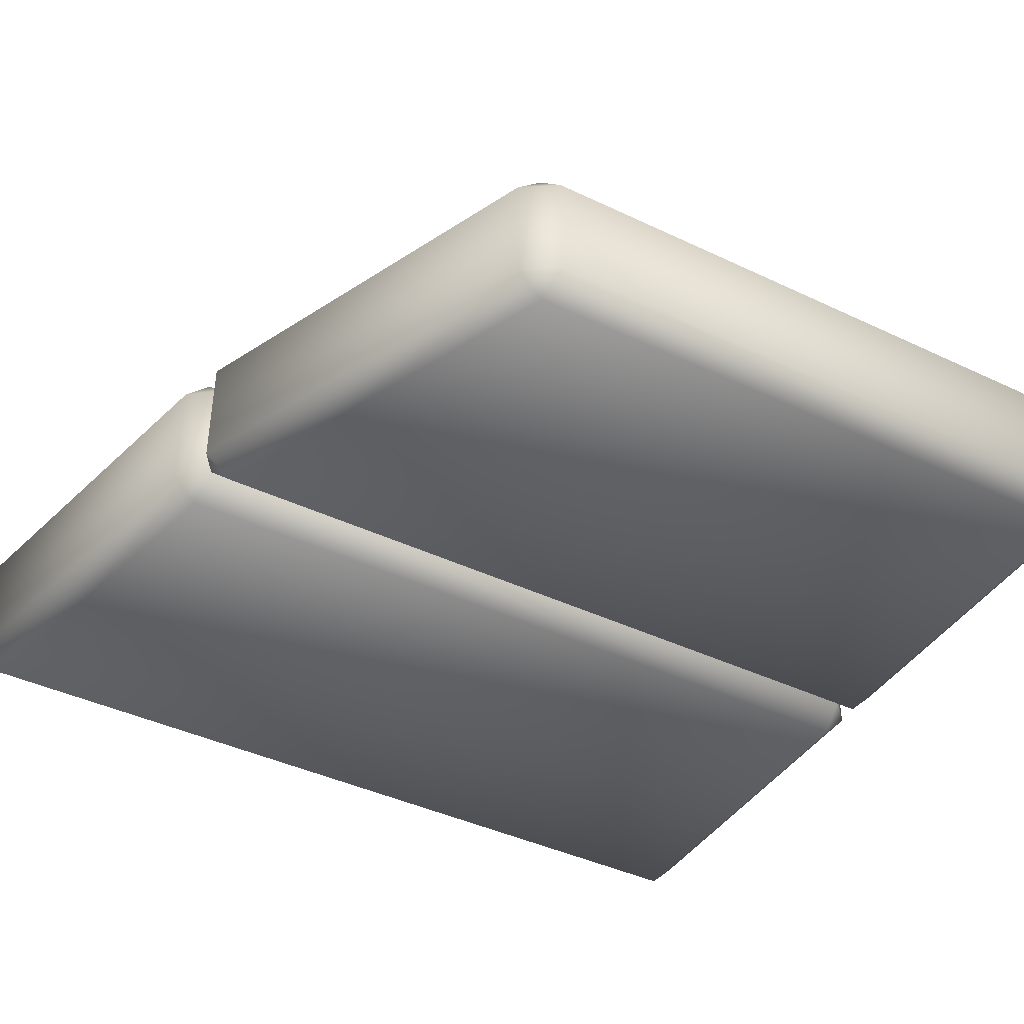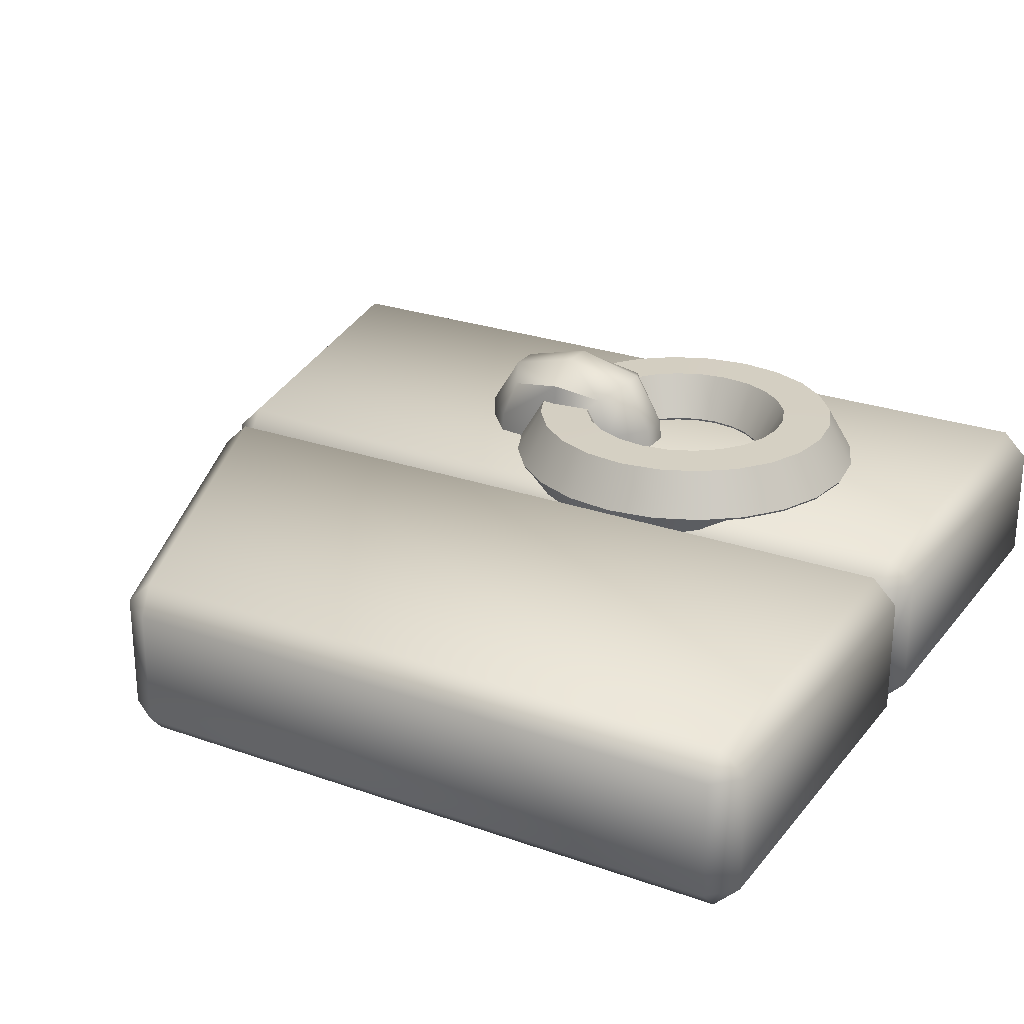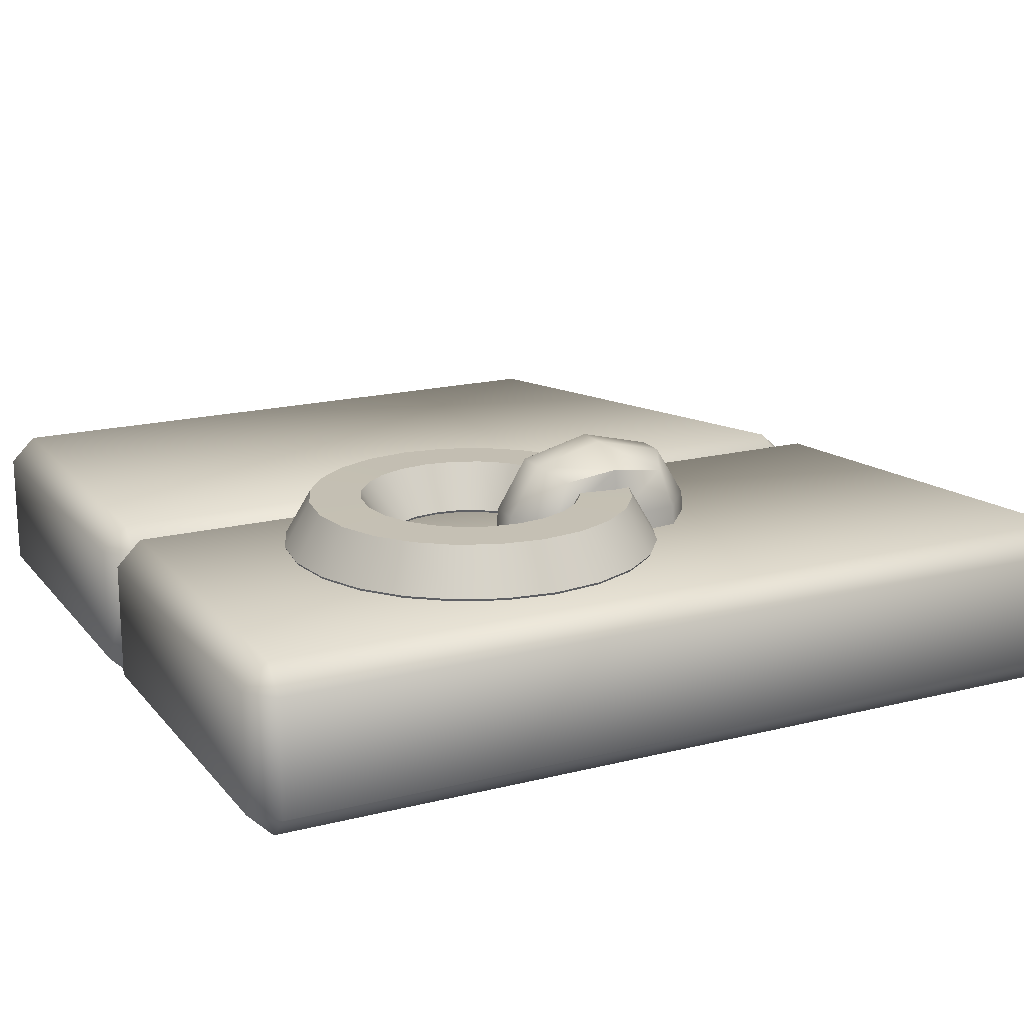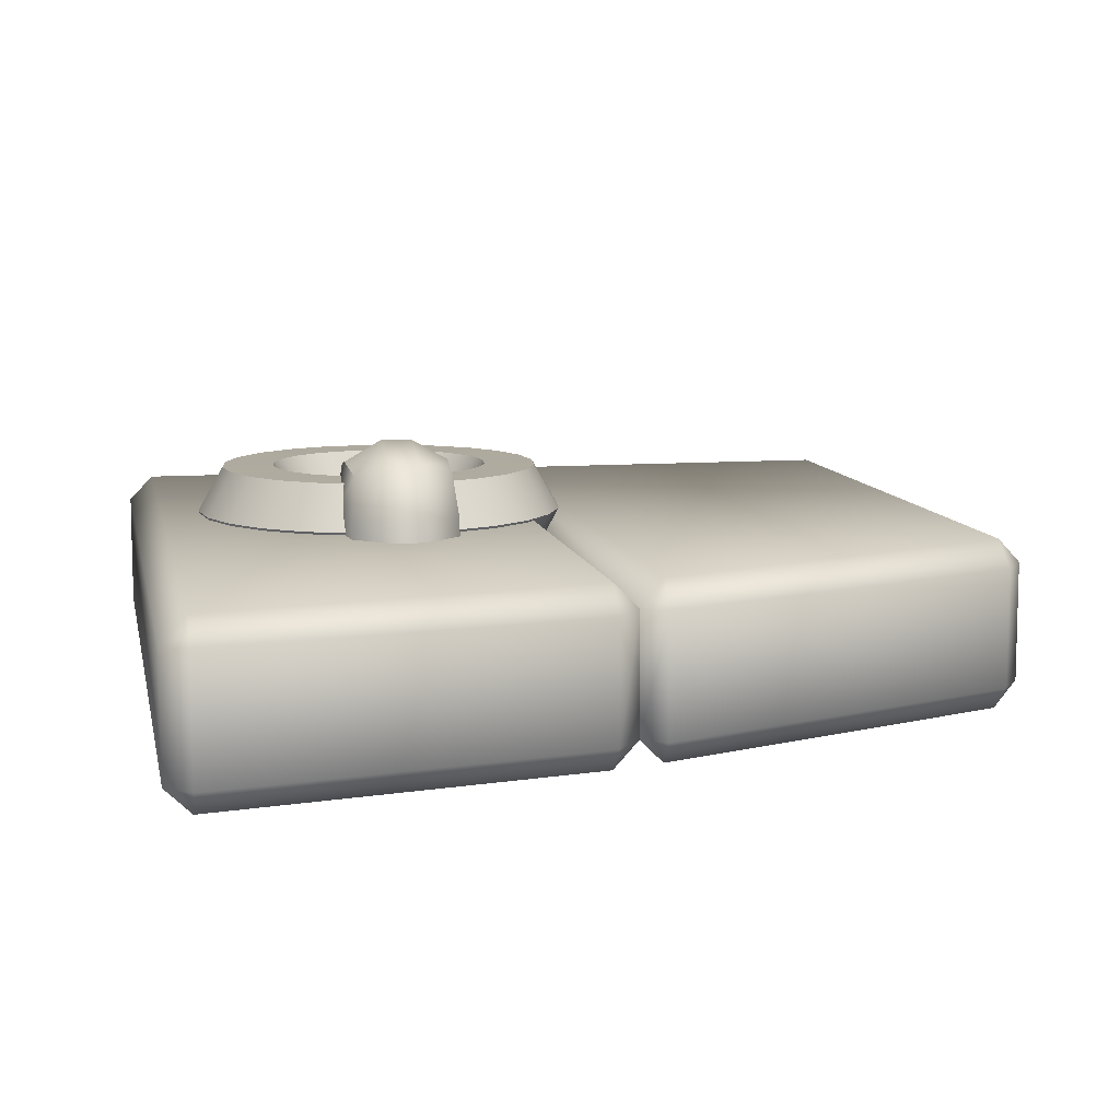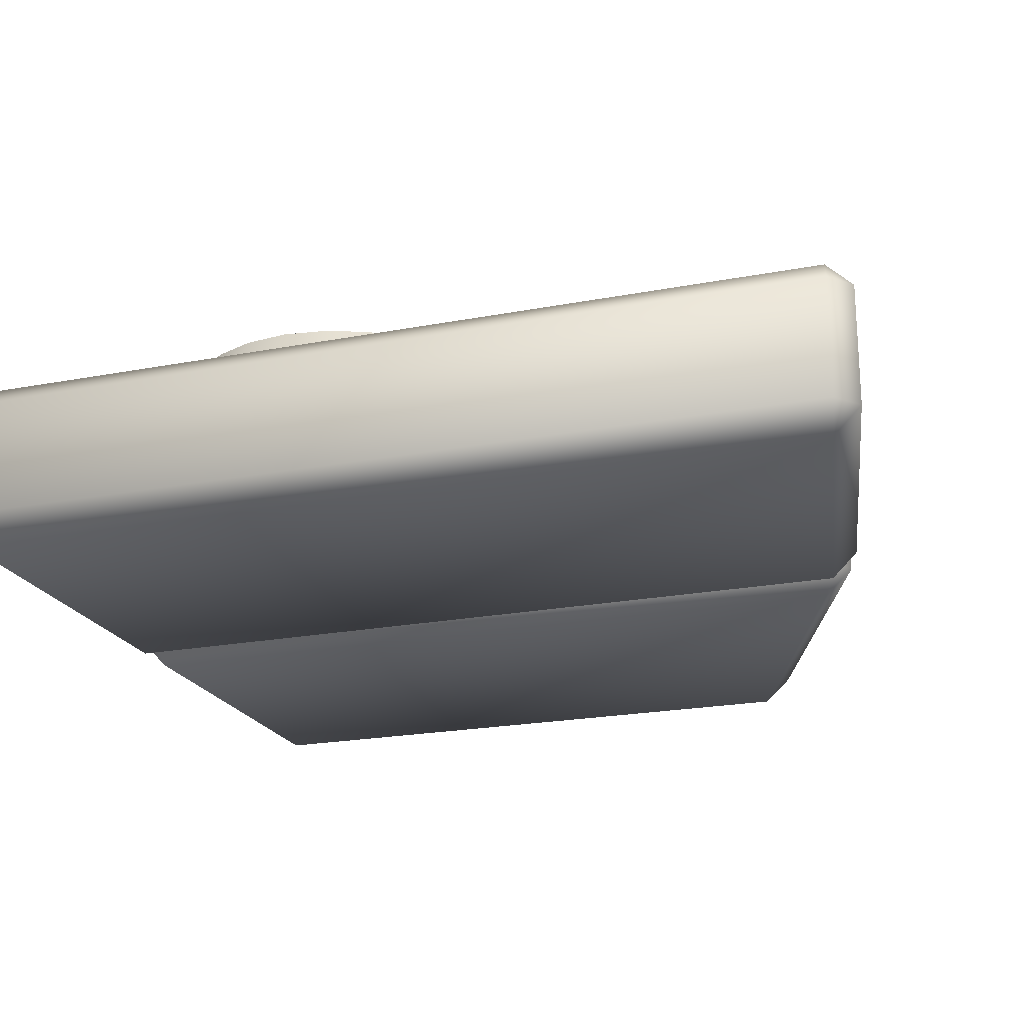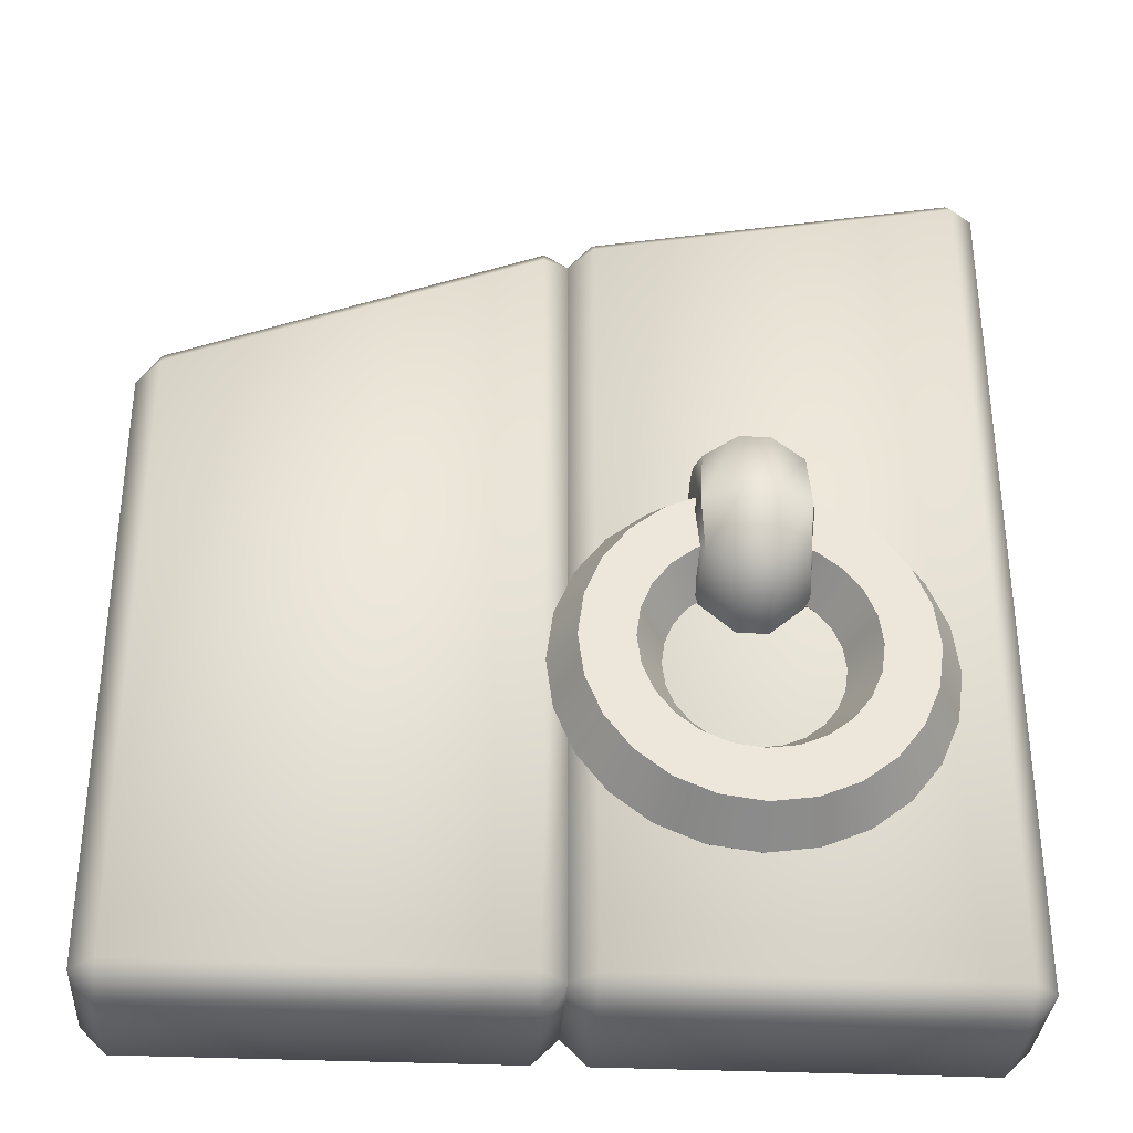
<metadata>
{"format":"obj","ext":"obj","renderer":"f3d","projection":"perspective","resolution":1024,"background":"white","views":[{"elev":-41.7,"azim":-119.9,"up":"+Z"},{"elev":25.8,"azim":-60.5,"up":"+Z"},{"elev":17.9,"azim":63.6,"up":"+Z"},{"elev":9.5,"azim":168.6,"up":"+Z"},{"elev":-21.3,"azim":108.9,"up":"+Z"},{"elev":-34.0,"azim":-3.6,"up":"+Y"}]}
</metadata>
<code>
o gate_double_left
v 0.47 0.1 0.07
v 0.47 0.13 0.1
v 0.47 1.056 0.1
v 0.4721 1.089 0.07
v 0.47 0.1 -0.07
v 0.5 0.13 -0.07
v 0.47 0.13 -0.1
v 0.4721 1.089 -0.07
v 0.47 1.056 -0.1
v 0.5 1.07 -0.07
v 0.03 0.1 0.07
v 0 0.13 0.07
v 0.03 0.13 0.1
v 0.02785 0.9111 0.07
v 0.03 0.8797 0.1
v 0 0.87 0.07
v 0.03 0.1 -0.07
v 0.03 0.13 -0.1
v 0 0.13 -0.07
v 0.02785 0.9111 -0.07
v 0 0.87 -0.07
v 0.03 0.8797 -0.1
v 0.97 0.1 0.07
v 0.97 0.13 0.1
v 1 0.13 0.07
v 0.97 1.163 0.1
v 0.9706 1.194 0.07
v 1 1.17 0.07
v 0.97 0.1 -0.07
v 1 0.13 -0.07
v 0.97 0.13 -0.1
v 0.9706 1.194 -0.07
v 0.97 1.163 -0.1
v 1 1.17 -0.07
v 0.53 0.1 0.07
v 0.5 0.13 0.07
v 0.53 0.13 0.1
v 0.5294 1.106 0.07
v 0.53 1.075 0.1
v 0.5 1.07 0.07
v 0.53 0.1 -0.07
v 0.53 0.13 -0.1
v 0.5294 1.106 -0.07
v 0.53 1.075 -0.1
v 0.7 0.3596 0.1572
v 0.7 0.3913 0.1029
v 0.7 0.3654 0.0541
v 0.7 0.2923 0.0541
v 0.7 0.2664 0.1029
v 0.7 0.2972 0.1567
v 0.6648 0.3643 0.1572
v 0.6732 0.3949 0.1029
v 0.6663 0.3699 0.0541
v 0.647 0.2994 0.0541
v 0.6401 0.2744 0.1029
v 0.6483 0.3041 0.1567
v 0.6332 0.3776 0.1572
v 0.6492 0.405 0.1029
v 0.6361 0.3826 0.0541
v 0.5993 0.3196 0.0541
v 0.5862 0.2972 0.1029
v 0.6017 0.3238 0.1567
v 0.6064 0.3984 0.1572
v 0.6288 0.4208 0.1029
v 0.6105 0.4024 0.0541
v 0.5589 0.3508 0.0541
v 0.5405 0.3324 0.1029
v 0.5623 0.3542 0.1567
v 0.5857 0.4251 0.1572
v 0.6131 0.4411 0.1029
v 0.5907 0.4281 0.0541
v 0.5277 0.3912 0.0541
v 0.5053 0.3781 0.1029
v 0.5319 0.3936 0.1567
v 0.5724 0.4567 0.1572
v 0.603 0.4651 0.1029
v 0.578 0.4582 0.0541
v 0.5075 0.4389 0.0541
v 0.4825 0.432 0.1029
v 0.5122 0.4402 0.1567
v 0.5677 0.4919 0.1572
v 0.5994 0.4919 0.1029
v 0.5735 0.4919 0.0541
v 0.5004 0.4919 0.0541
v 0.4745 0.4919 0.1029
v 0.5053 0.4919 0.1567
v 0.5724 0.5271 0.1572
v 0.603 0.5187 0.1029
v 0.578 0.5256 0.0541
v 0.5075 0.5449 0.0541
v 0.4825 0.5518 0.1029
v 0.5122 0.5436 0.1567
v 0.5857 0.5587 0.1572
v 0.6131 0.5427 0.1029
v 0.5907 0.5558 0.0541
v 0.5277 0.5927 0.0541
v 0.5053 0.6057 0.1029
v 0.5319 0.5902 0.1567
v 0.6064 0.5855 0.1572
v 0.6288 0.5631 0.1029
v 0.6105 0.5814 0.0541
v 0.5589 0.6331 0.0541
v 0.5405 0.6514 0.1029
v 0.5623 0.6296 0.1567
v 0.6332 0.6062 0.1572
v 0.6492 0.5788 0.1029
v 0.6361 0.6012 0.0541
v 0.5993 0.6643 0.0541
v 0.5862 0.6866 0.1029
v 0.6017 0.66 0.1567
v 0.6648 0.6195 0.1572
v 0.6732 0.5889 0.1029
v 0.6663 0.6139 0.0541
v 0.647 0.6844 0.0541
v 0.6401 0.7094 0.1029
v 0.6483 0.6797 0.1567
v 0.7 0.6243 0.1572
v 0.7 0.5926 0.1029
v 0.7 0.6185 0.0541
v 0.7 0.6915 0.0541
v 0.7 0.7174 0.1029
v 0.7 0.6867 0.1567
v 0.7352 0.6195 0.1572
v 0.7268 0.5889 0.1029
v 0.7337 0.6139 0.0541
v 0.753 0.6844 0.0541
v 0.7599 0.7094 0.1029
v 0.7517 0.6797 0.1567
v 0.7668 0.6062 0.1572
v 0.7508 0.5788 0.1029
v 0.7639 0.6012 0.0541
v 0.8007 0.6643 0.0541
v 0.8138 0.6866 0.1029
v 0.7983 0.66 0.1567
v 0.7936 0.5855 0.1572
v 0.7712 0.5631 0.1029
v 0.7895 0.5814 0.0541
v 0.8411 0.6331 0.0541
v 0.8595 0.6514 0.1029
v 0.8377 0.6296 0.1567
v 0.8143 0.5587 0.1572
v 0.7869 0.5427 0.1029
v 0.8093 0.5558 0.0541
v 0.8723 0.5927 0.0541
v 0.8947 0.6057 0.1029
v 0.8681 0.5902 0.1567
v 0.8276 0.5271 0.1572
v 0.797 0.5187 0.1029
v 0.822 0.5256 0.0541
v 0.8925 0.5449 0.0541
v 0.9175 0.5518 0.1029
v 0.8878 0.5436 0.1567
v 0.8323 0.4919 0.1572
v 0.8006 0.4919 0.1029
v 0.8265 0.4919 0.0541
v 0.8996 0.4919 0.0541
v 0.9255 0.4919 0.1029
v 0.8947 0.4919 0.1567
v 0.8276 0.4567 0.1572
v 0.797 0.4651 0.1029
v 0.822 0.4582 0.0541
v 0.8925 0.4389 0.0541
v 0.9175 0.432 0.1029
v 0.8878 0.4402 0.1567
v 0.8143 0.4251 0.1572
v 0.7869 0.4411 0.1029
v 0.8093 0.4281 0.0541
v 0.8723 0.3912 0.0541
v 0.8947 0.3781 0.1029
v 0.8681 0.3936 0.1567
v 0.7936 0.3984 0.1572
v 0.7712 0.4208 0.1029
v 0.7895 0.4024 0.0541
v 0.8411 0.3508 0.0541
v 0.8595 0.3324 0.1029
v 0.8377 0.3542 0.1567
v 0.7668 0.3776 0.1572
v 0.7508 0.405 0.1029
v 0.7639 0.3826 0.0541
v 0.8007 0.3196 0.0541
v 0.8138 0.2972 0.1029
v 0.7983 0.3238 0.1567
v 0.7352 0.3643 0.1572
v 0.7268 0.3949 0.1029
v 0.7337 0.3699 0.0541
v 0.753 0.2994 0.0541
v 0.7599 0.2744 0.1029
v 0.7517 0.3041 0.1567
v 0.6427 0.5933 0.1711
v 0.6427 0.7207 0.1711
v 0.6363 0.5721 0.04262
v 0.6363 0.7419 0.04262
v 0.7573 0.5933 0.1711
v 0.7573 0.7207 0.1711
v 0.7637 0.5721 0.04262
v 0.7637 0.7419 0.04262
v 0.6385 0.657 0.1805
v 0.6268 0.657 0.04262
v 0.7732 0.657 0.04262
v 0.7615 0.657 0.1805
v 0.6374 0.5757 0.1228
v 0.6374 0.7383 0.1228
v 0.7626 0.5757 0.1228
v 0.7626 0.7383 0.1228
v 0.6282 0.657 0.1238
v 0.7718 0.657 0.1238
v 0.6817 0.5323 0.04262
v 0.6821 0.7401 0.1841
v 0.6817 0.7817 0.04262
v 0.6821 0.5739 0.1841
v 0.6819 0.657 0.2051
v 0.6818 0.7765 0.1245
v 0.6818 0.5375 0.1245
v 0.7183 0.7817 0.04262
v 0.7179 0.5739 0.1841
v 0.7183 0.5323 0.04262
v 0.7179 0.7401 0.1841
v 0.7182 0.5375 0.1245
v 0.7182 0.7765 0.1245
v 0.7181 0.657 0.2051
f 13 2 3 15
f 19 12 16 21
f 20 14 4 8
f 7 18 22 9
f 29 23 35 41
f 37 24 26 39
f 43 38 27 32
f 25 30 34 28
f 31 42 44 33
f 1 36 2
f 3 40 4
f 5 7 6
f 8 10 9
f 11 13 12
f 14 16 15
f 17 19 18
f 20 22 21
f 23 25 24
f 26 28 27
f 29 31 30
f 32 34 33
f 35 37 36
f 38 40 39
f 41 6 42
f 43 44 10
f 5 6 36 1
f 2 36 40 3
f 4 40 10 8
f 9 10 6 7
f 17 18 7 5
f 8 9 22 20
f 21 22 18 19
f 11 12 19 17
f 20 21 16 14
f 15 16 12 13
f 1 2 13 11
f 14 15 3 4
f 29 30 25 23
f 24 25 28 26
f 27 28 34 32
f 33 34 30 31
f 41 42 31 29
f 32 33 44 43
f 10 44 42 6
f 35 36 6 41
f 43 10 40 38
f 39 40 36 37
f 23 24 37 35
f 38 39 26 27
f 5 1 11 17
f 50 45 51 56
f 52 51 45 46
f 53 52 46 47
f 55 54 48 49
f 56 55 49 50
f 46 45 183 184
f 64 65 71 70
f 62 57 63 68
f 60 61 67 66
f 61 62 68 67
f 63 64 70 69
f 70 71 77 76
f 68 63 69 74
f 66 67 73 72
f 67 68 74 73
f 69 70 76 75
f 76 77 83 82
f 74 69 75 80
f 72 73 79 78
f 73 74 80 79
f 75 76 82 81
f 82 83 89 88
f 80 75 81 86
f 78 79 85 84
f 79 80 86 85
f 81 82 88 87
f 88 89 95 94
f 86 81 87 92
f 84 85 91 90
f 85 86 92 91
f 87 88 94 93
f 94 95 101 100
f 92 87 93 98
f 90 91 97 96
f 91 92 98 97
f 93 94 100 99
f 100 101 107 106
f 98 93 99 104
f 96 97 103 102
f 97 98 104 103
f 99 100 106 105
f 106 107 113 112
f 104 99 105 110
f 102 103 109 108
f 103 104 110 109
f 105 106 112 111
f 112 113 119 118
f 110 105 111 116
f 108 109 115 114
f 109 110 116 115
f 111 112 118 117
f 118 119 125 124
f 116 111 117 122
f 114 115 121 120
f 115 116 122 121
f 117 118 124 123
f 124 125 131 130
f 122 117 123 128
f 120 121 127 126
f 121 122 128 127
f 123 124 130 129
f 130 131 137 136
f 128 123 129 134
f 126 127 133 132
f 127 128 134 133
f 129 130 136 135
f 136 137 143 142
f 134 129 135 140
f 132 133 139 138
f 133 134 140 139
f 135 136 142 141
f 142 143 149 148
f 140 135 141 146
f 138 139 145 144
f 139 140 146 145
f 141 142 148 147
f 148 149 155 154
f 146 141 147 152
f 144 145 151 150
f 145 146 152 151
f 147 148 154 153
f 154 155 161 160
f 152 147 153 158
f 150 151 157 156
f 151 152 158 157
f 153 154 160 159
f 160 161 167 166
f 158 153 159 164
f 156 157 163 162
f 157 158 164 163
f 159 160 166 165
f 166 167 173 172
f 164 159 165 170
f 162 163 169 168
f 163 164 170 169
f 165 166 172 171
f 172 173 179 178
f 170 165 171 176
f 168 169 175 174
f 169 170 176 175
f 171 172 178 177
f 178 179 185 184
f 176 171 177 182
f 174 175 181 180
f 175 176 182 181
f 177 178 184 183
f 182 177 183 188
f 180 181 187 186
f 181 182 188 187
f 47 46 184 185
f 51 52 58 57
f 54 55 61 60
f 49 48 186 187
f 50 49 187 188
f 56 51 57 62
f 55 56 62 61
f 188 183 45 50
f 58 59 65 64
f 52 53 59 58
f 57 58 64 63
f 189 197 205 201
f 197 190 202 205
f 205 202 192 198
f 201 205 198 191
f 195 203 218 216
f 211 197 189 210
f 195 199 206 203
f 199 196 204 206
f 206 204 194 200
f 203 206 200 193
f 218 203 193 215
f 192 202 212 209
f 212 202 190 208
f 214 219 204 196
f 204 219 217 194
f 207 213 201 191
f 200 220 215 193
f 201 213 210 189
f 207 216 218 213
f 219 212 208 217
f 215 220 211 210
f 214 209 212 219
f 194 217 220 200
f 208 190 197 211
f 213 218 215 210
f 220 217 208 211

</code>
